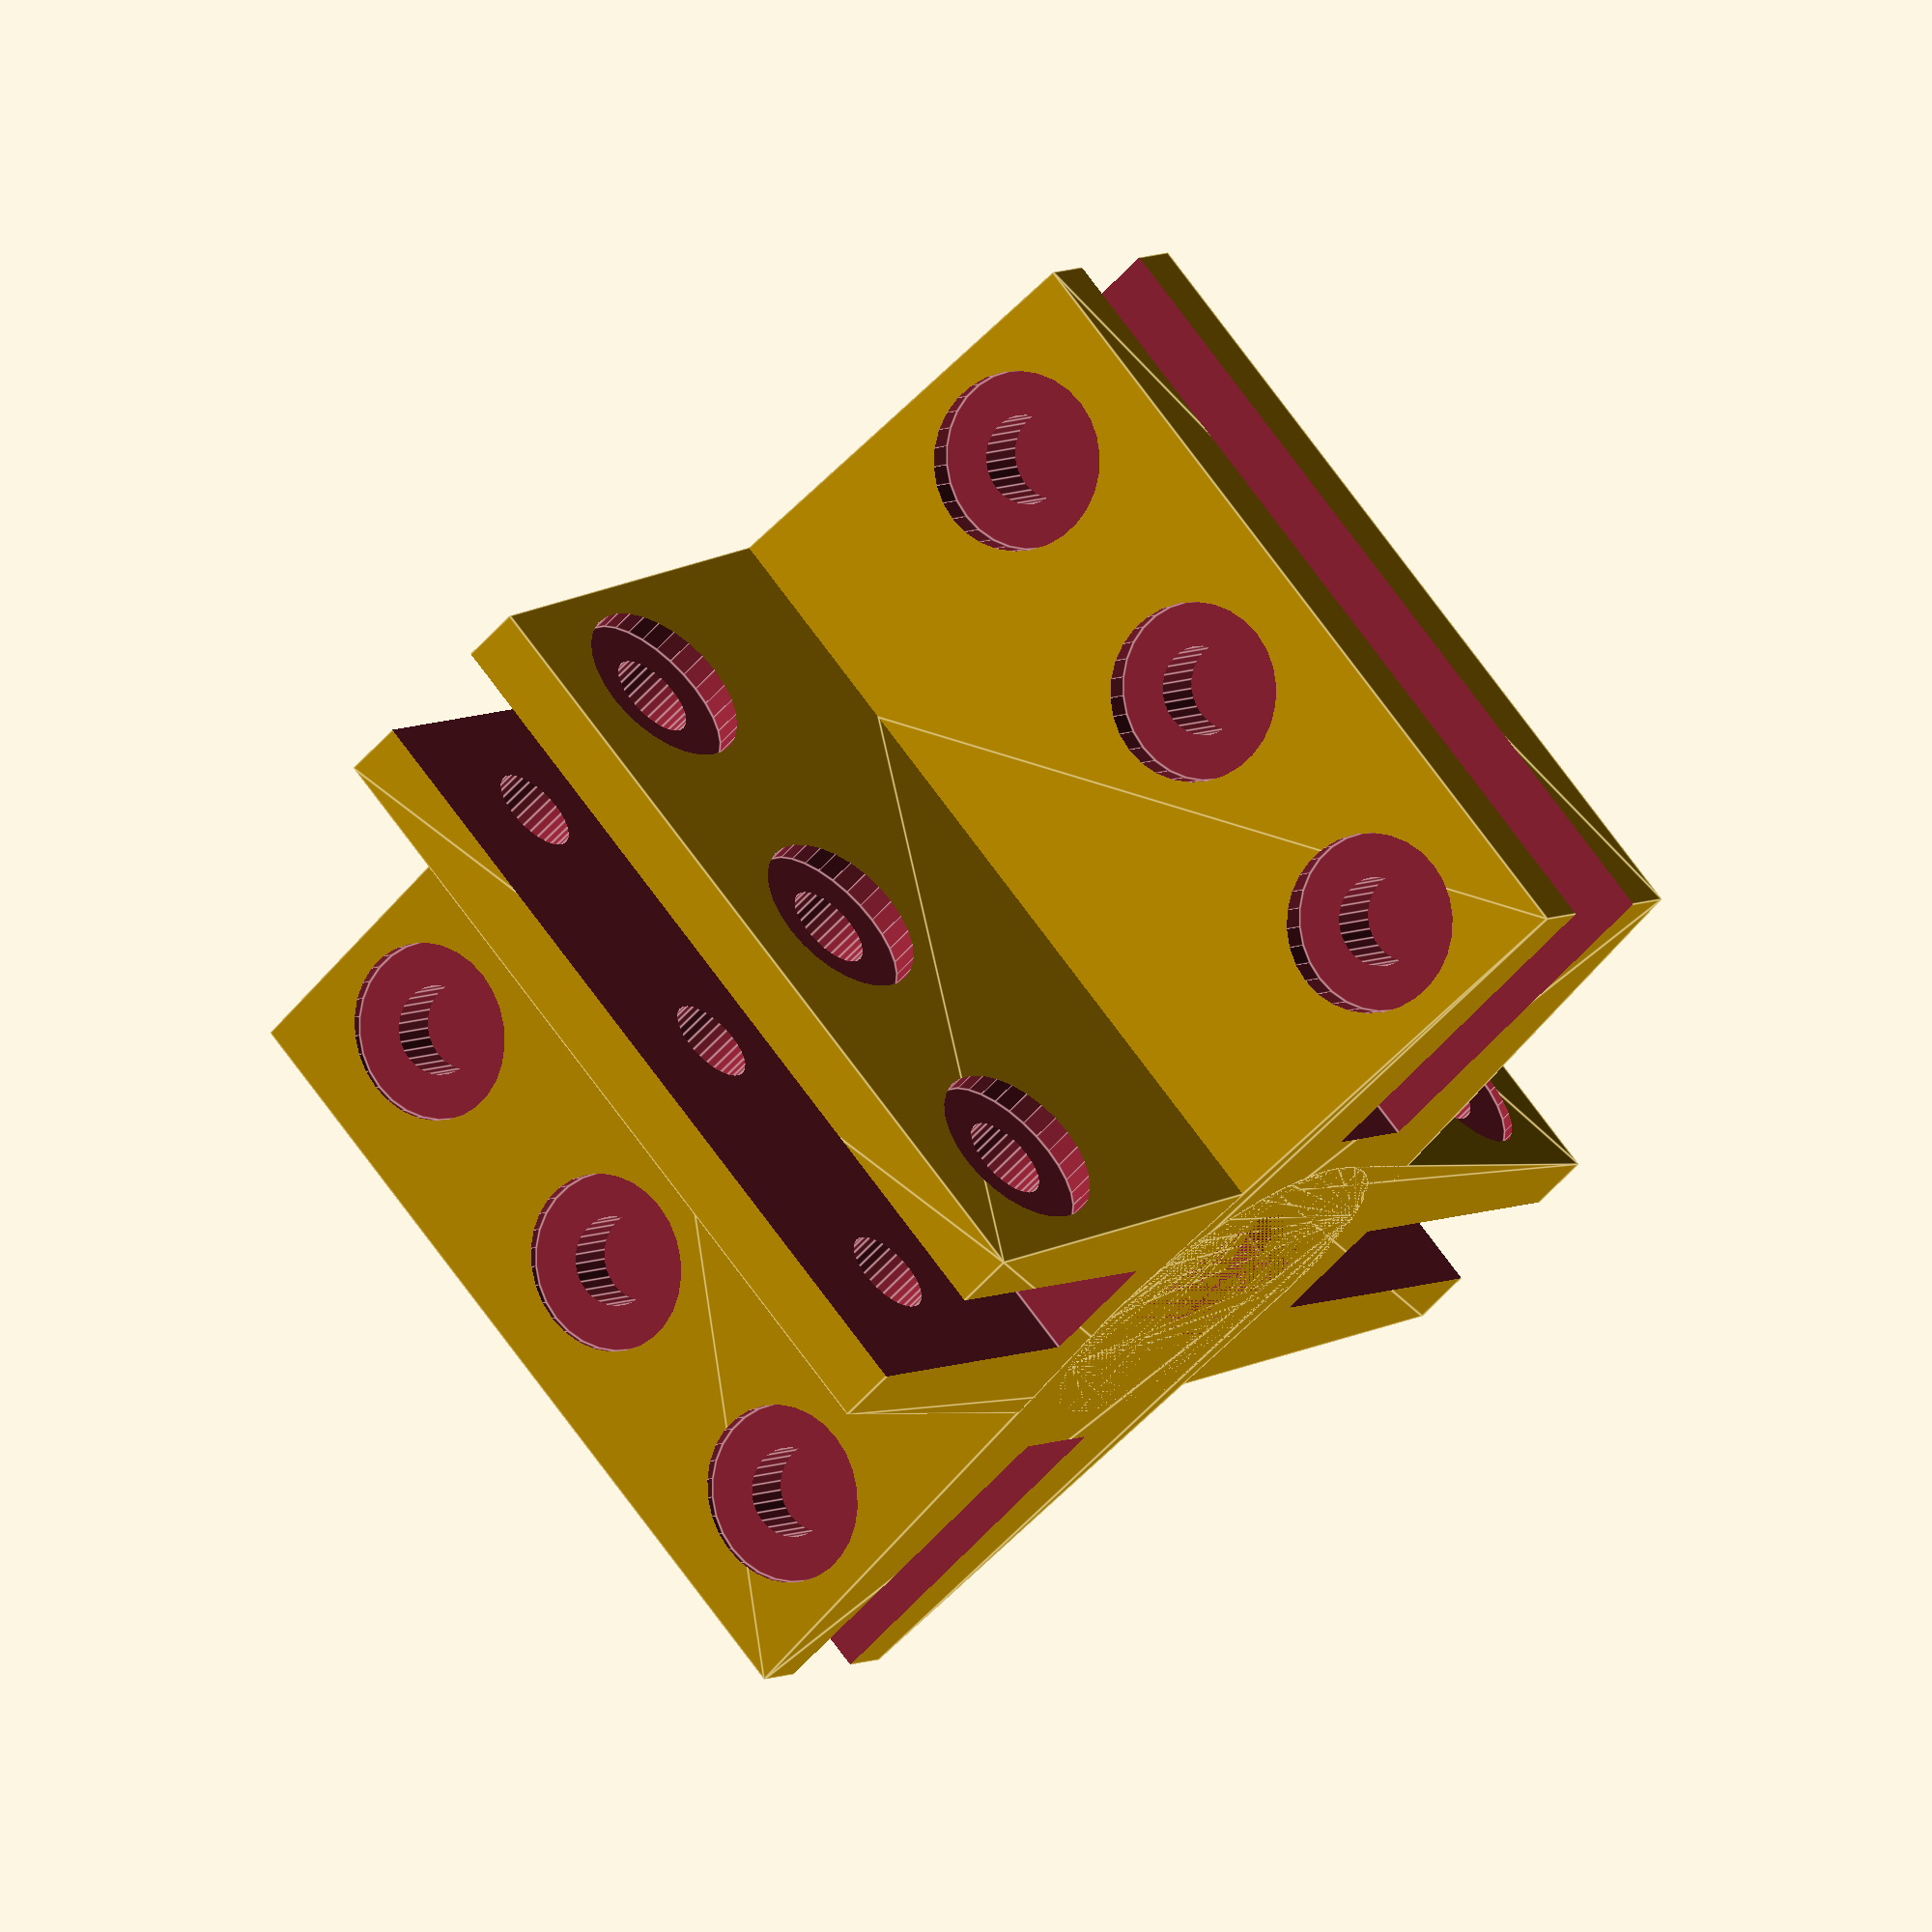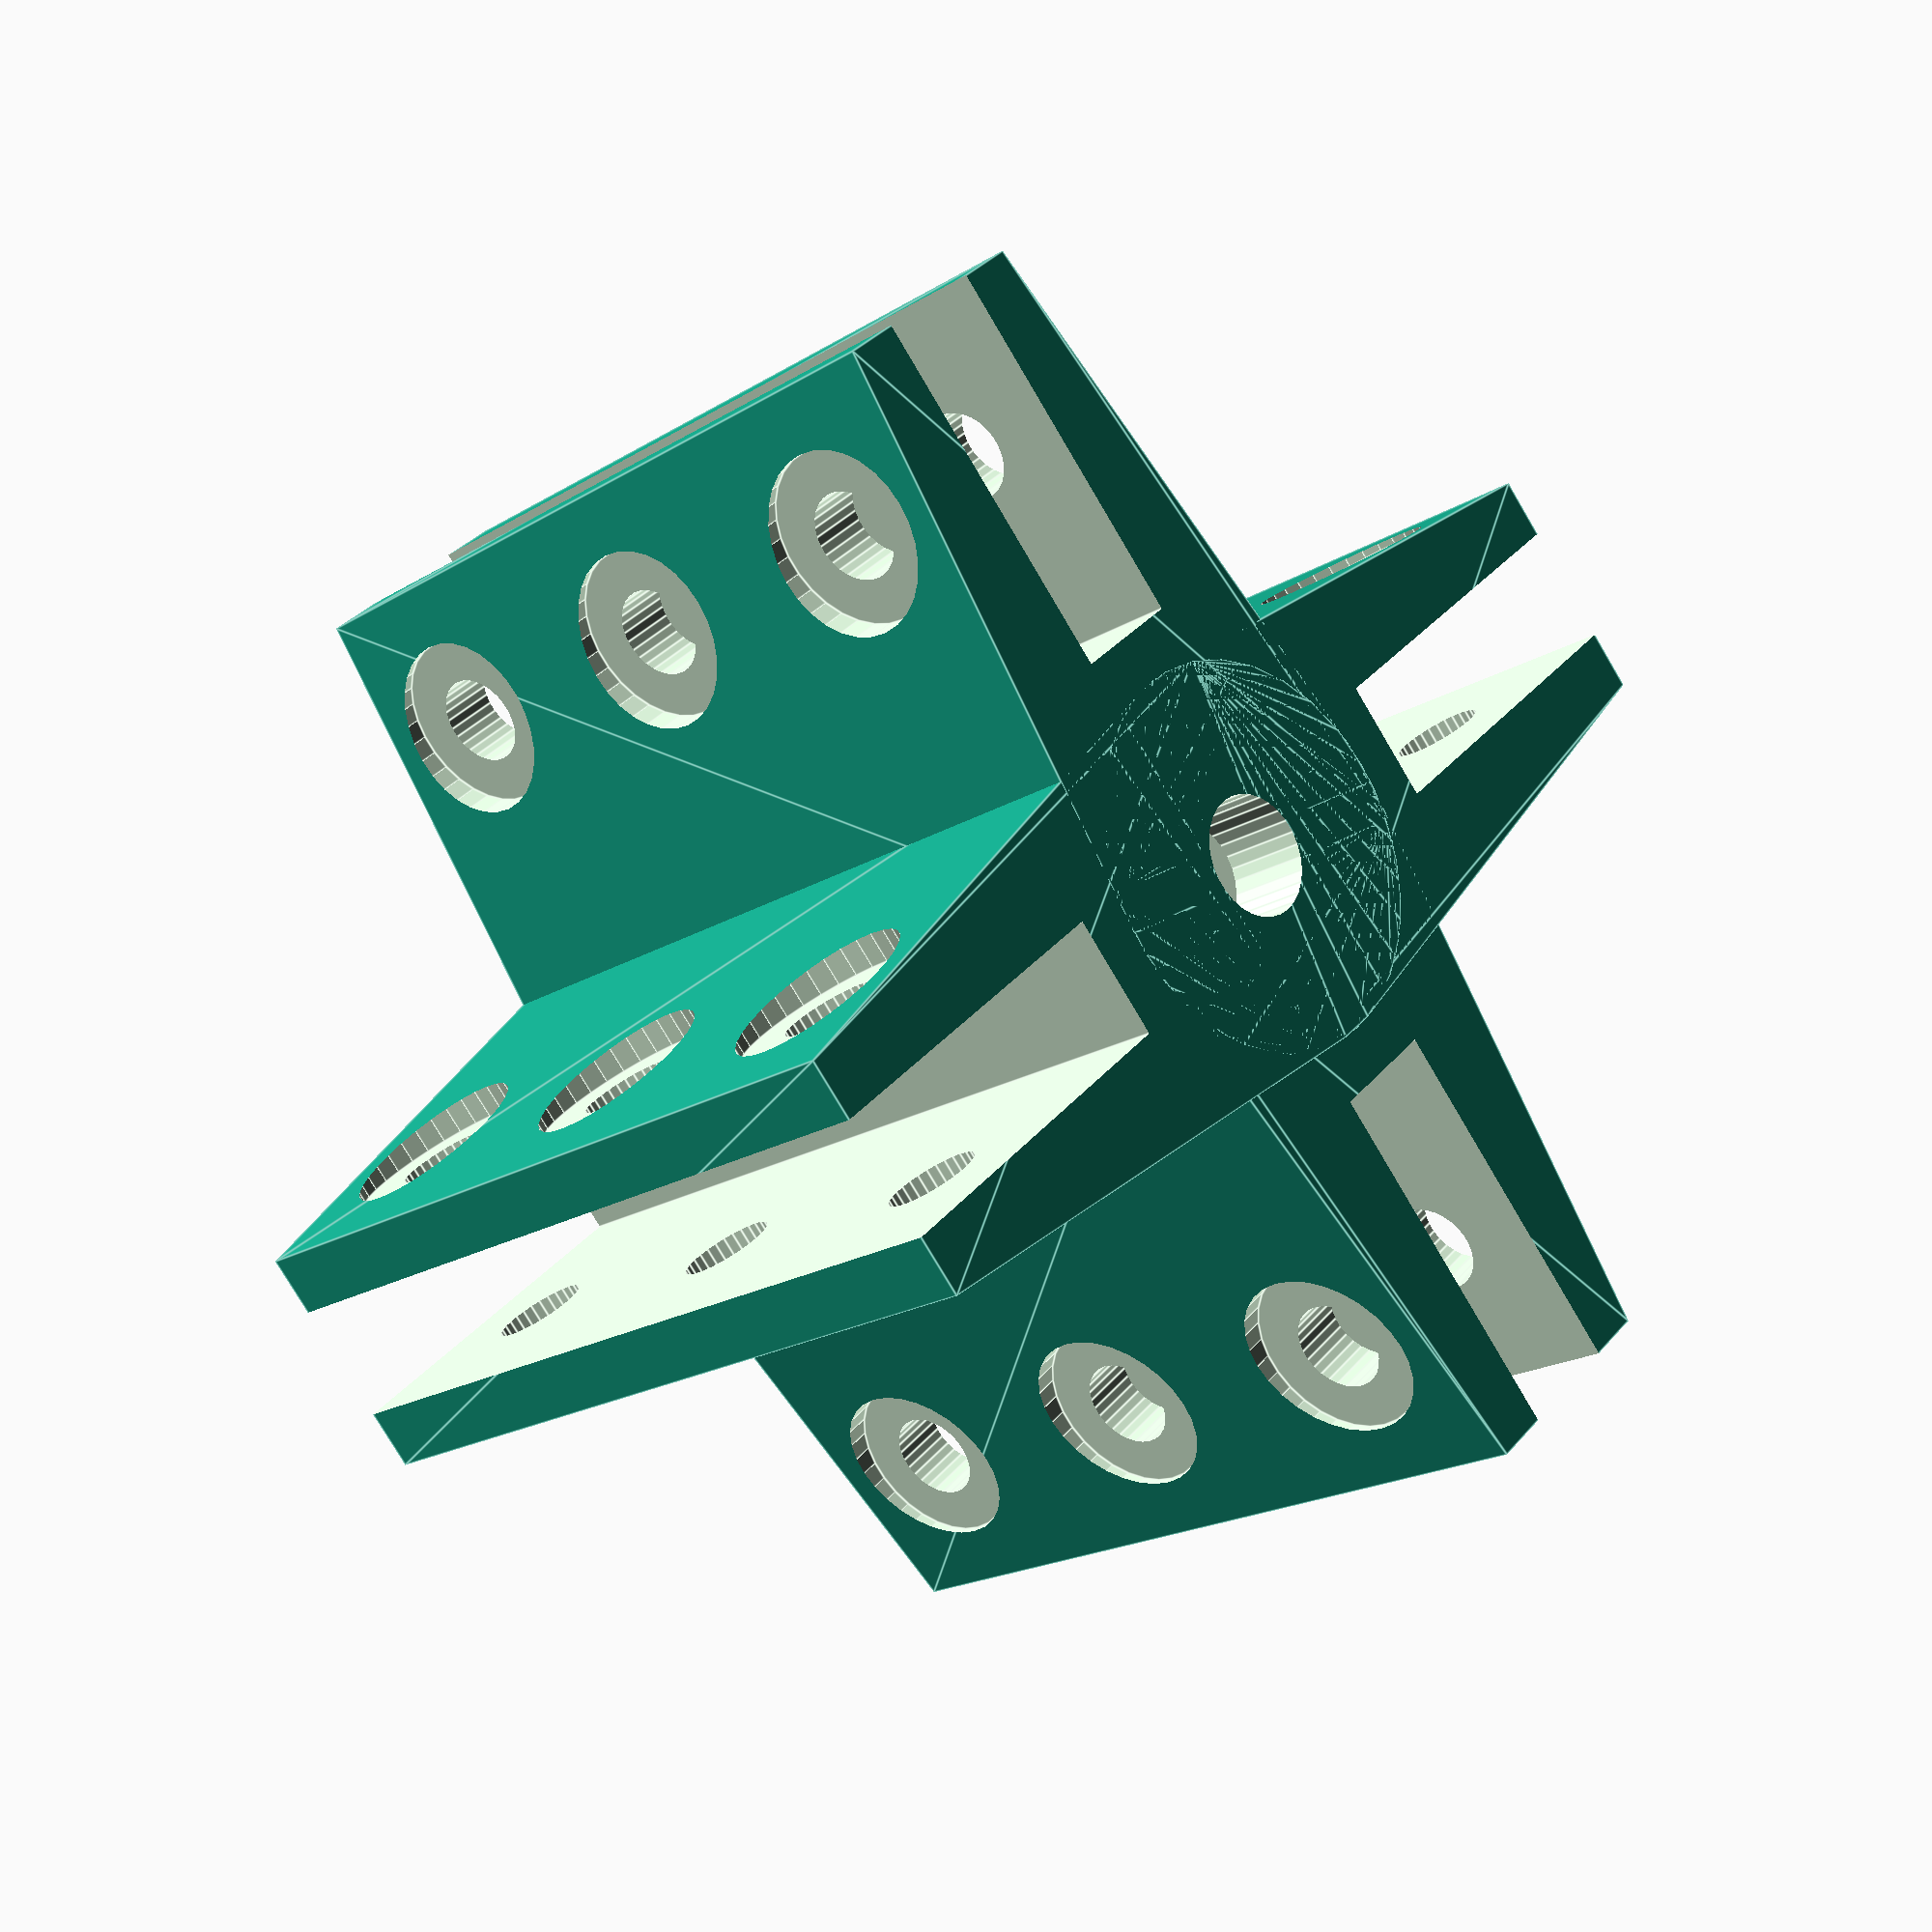
<openscad>
$fn = 30;

boltRad = 1.5/16;
headRad = 1.5/8;

module flankStructure(offset) {
    translate([offset,-0.25]) cube([0.75,0.5,1.75]);

}

module flankCutout(offset) {
    translate([offset,-0.25]) {
        translate([0,0.125,-0.0625]) cube([1,0.25,2]);
        
        for (i=[0.25,0.875,1.5]) {
            translate([.5-(1/16),-5,i]) rotate([-90,0,0]) cylinder(r=boltRad,h=10);
            
            translate([.5-(1/16),0,i]) rotate([90,0,0]) cylinder(r=headRad,h=10);
            
            translate([.5-(1/16),0.5,i]) rotate([-90,0,0]) cylinder(r=headRad,h=10);

        }
    }
}


difference() {
    for (i=[0:90:270]) {
        rotate(i) hull() {
            cylinder(r=0.4,h=1.75);
            flankStructure(0.5); 
        }
    }
    
    cylinder(h=1.5+(1/16),r=0.28865,$fn=6);
    cylinder(r=0.125,h=10);

    for (i=[0:90:270]) {
        rotate(i) flankCutout(0.5);
    }
}
</openscad>
<views>
elev=108.0 azim=126.3 roll=36.0 proj=o view=edges
elev=18.9 azim=48.1 roll=319.7 proj=p view=edges
</views>
